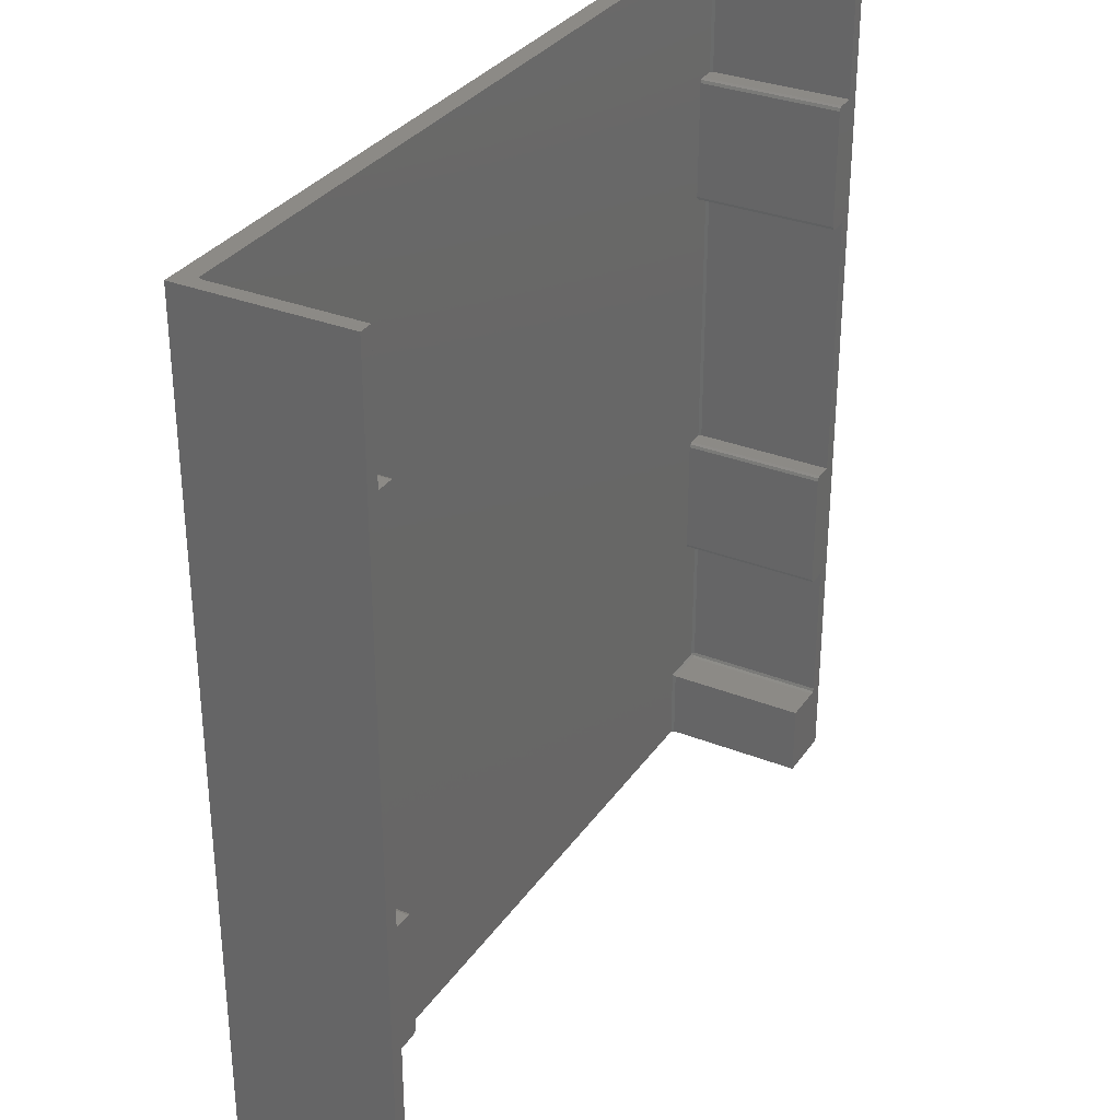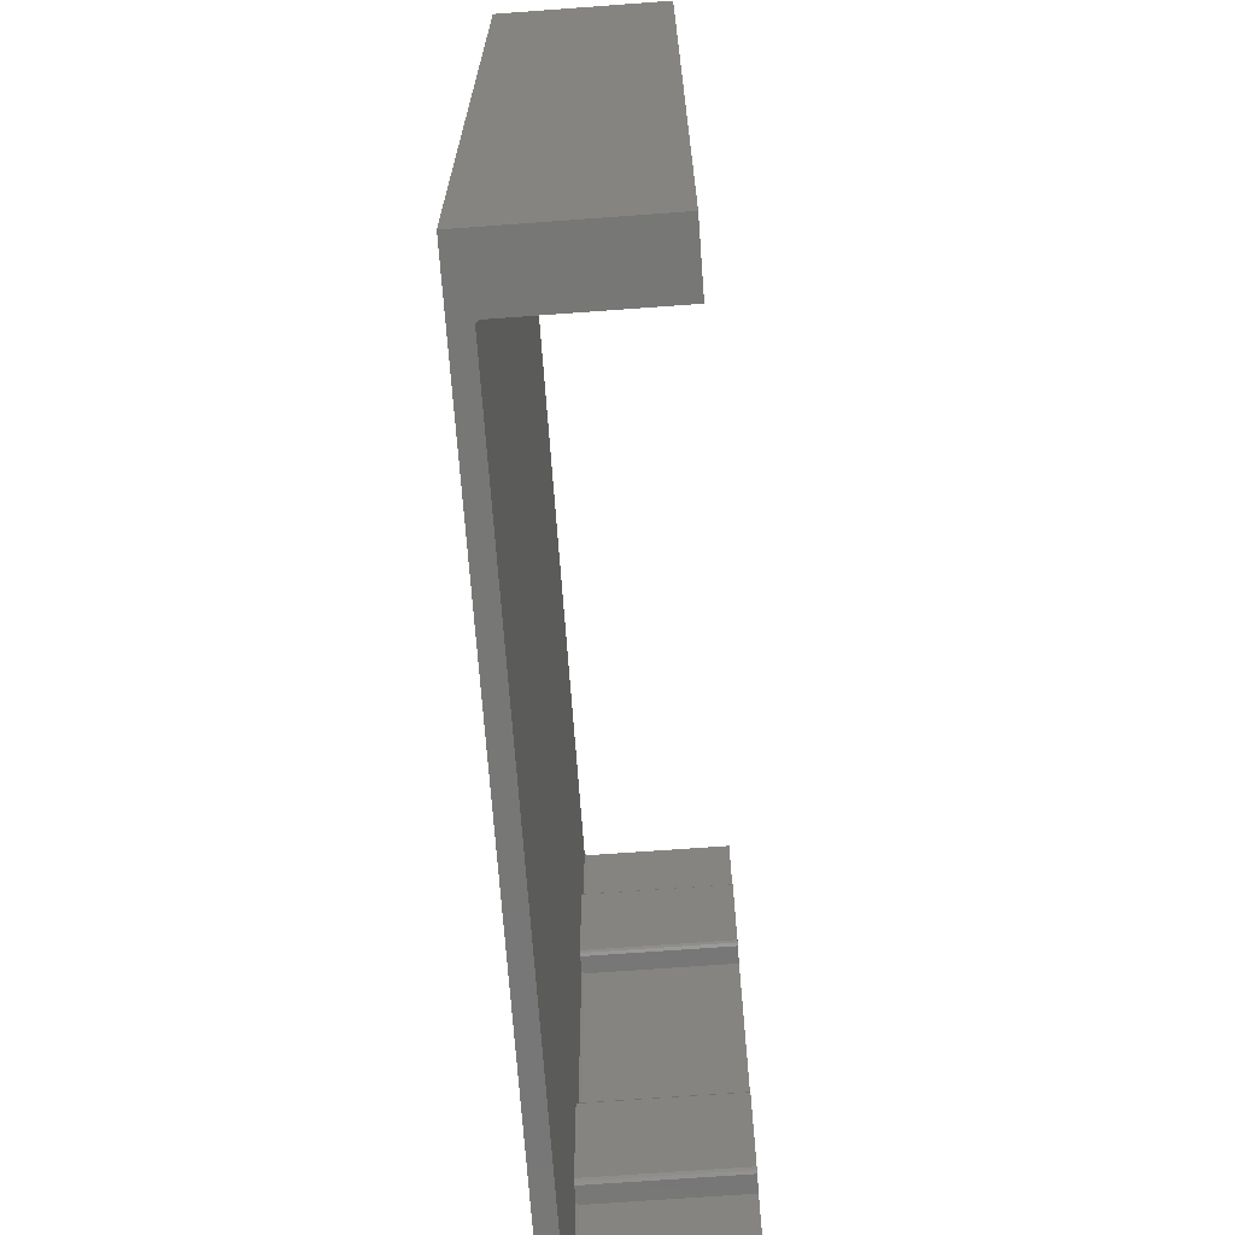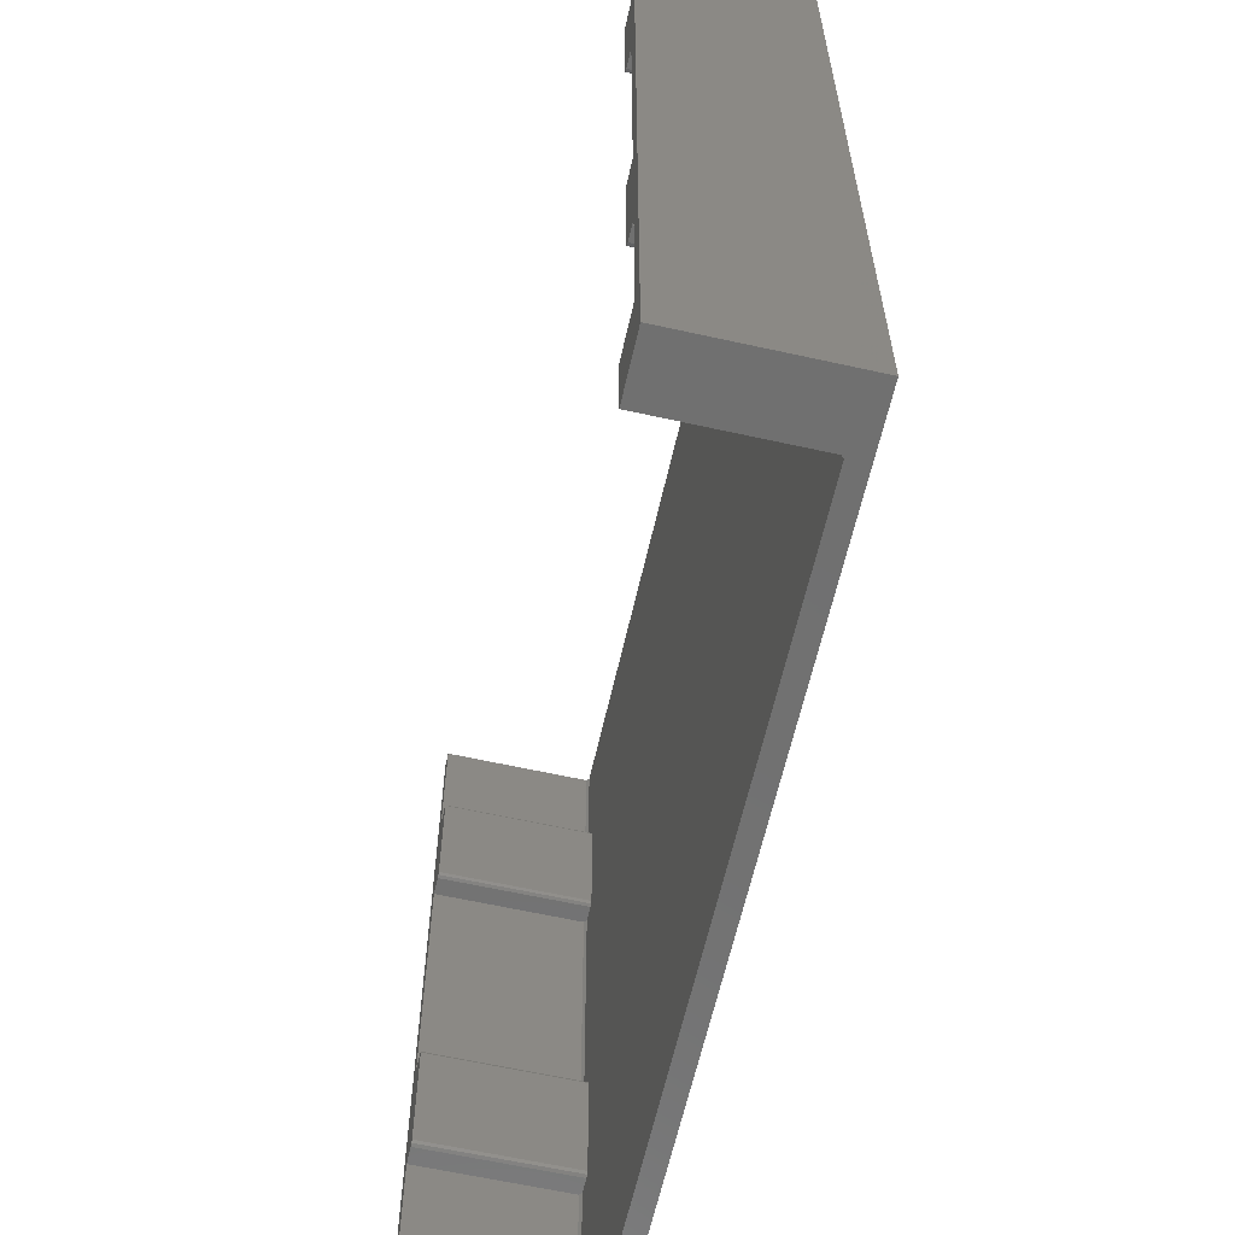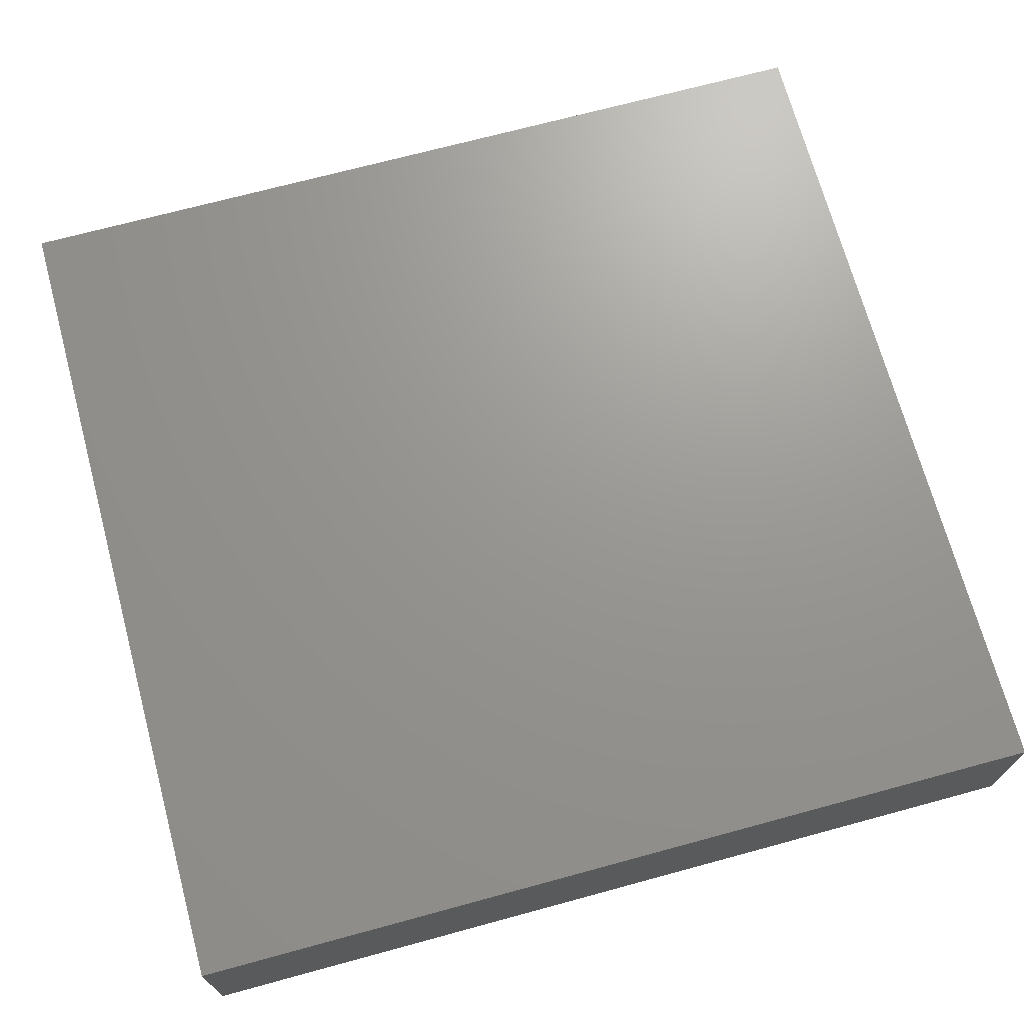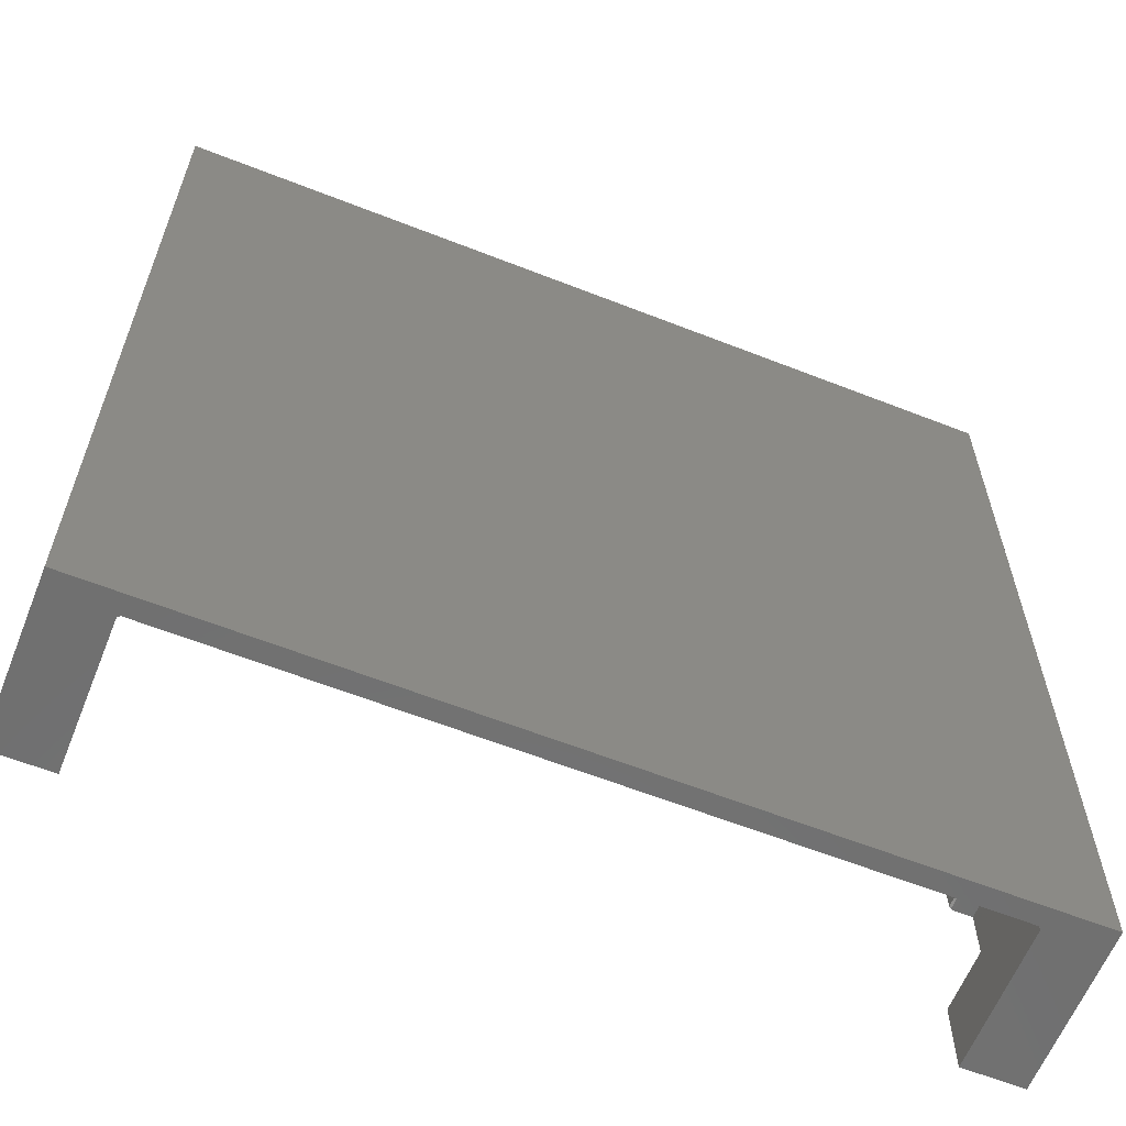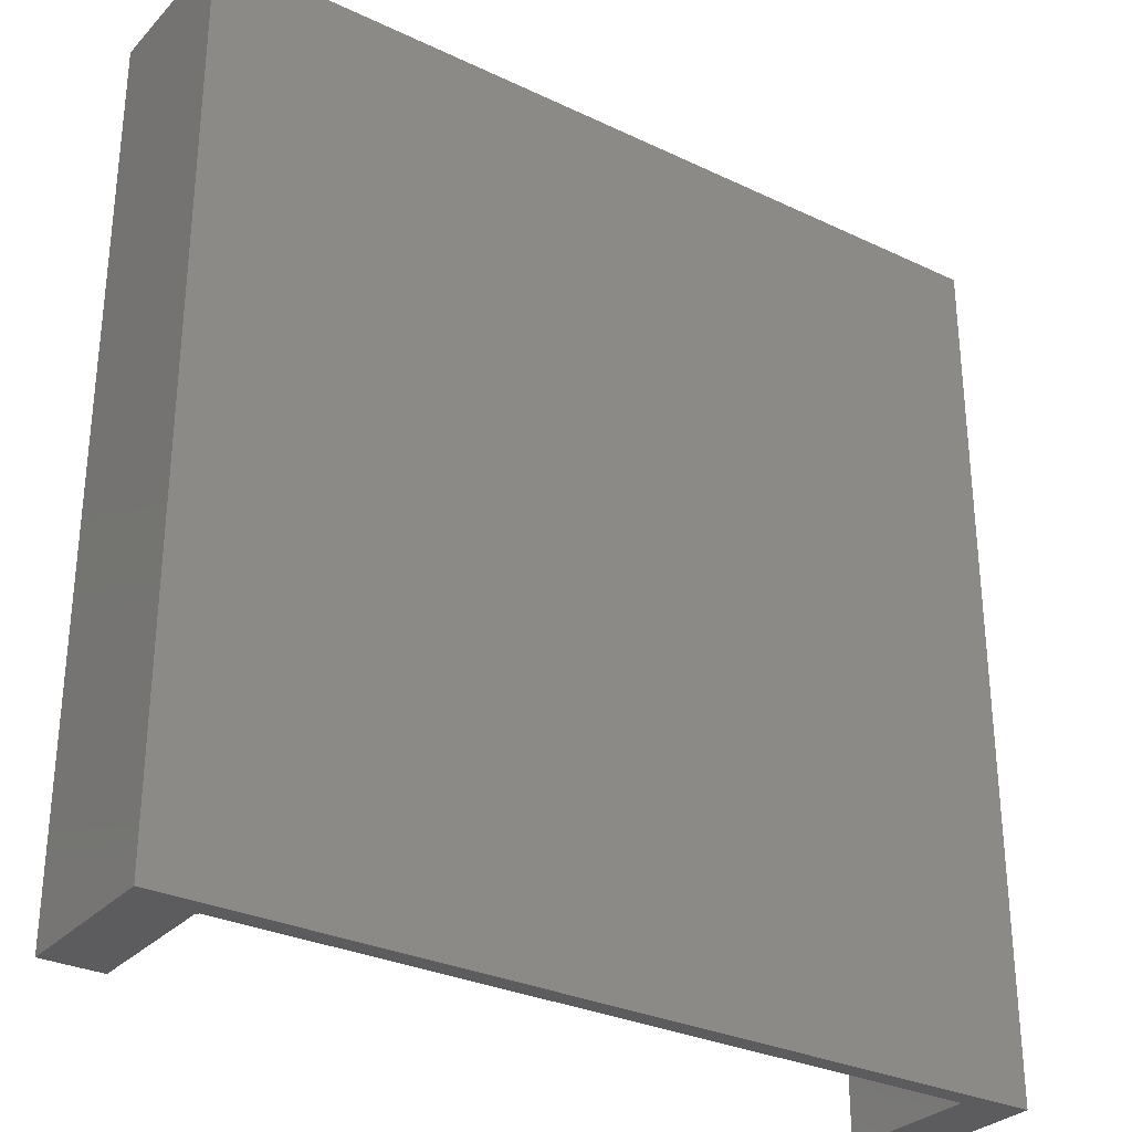
<metadata>
{"format":"stl","ext":"stl","renderer":"f3d","projection":"perspective","resolution":1024,"background":"white","views":[{"elev":32.0,"azim":119.0,"up":"+Y"},{"elev":-69.8,"azim":94.2,"up":"+Y"},{"elev":-62.4,"azim":-102.7,"up":"+Y"},{"elev":70.2,"azim":-105.2,"up":"+Z"},{"elev":-61.7,"azim":-21.8,"up":"+Y"},{"elev":-30.1,"azim":-34.6,"up":"+Y"}]}
</metadata>
<code>
# stl→obj: 116 verts, 228 faces
v 23.5 35.96 -9
v 23.17 35.83 6.962
v 23.5 35.96 6.962
v 23.17 35.83 -9
v 23.04 22.5 -9
v 23.04 35.5 6.962
v 23.04 35.5 -9
v 23.04 22.5 6.962
v 25.46 35.96 6.691
v 25.19 35.96 6.962
v 25.46 35.96 -9
v 23.17 22.17 -9
v 23.5 22.04 6.962
v 23.17 22.17 6.962
v 23.5 22.04 -9
v 25.46 22.04 6.691
v 25.19 22.04 6.962
v 25.46 22.04 -9
v -63.5 35.96 6.962
v -65.46 35.96 6.691
v -65.19 35.96 6.962
v -63.5 35.96 -9
v -65.46 35.96 -9
v -63.04 22.5 6.962
v -63.04 35.5 -9
v -63.04 35.5 6.962
v -63.04 22.5 -9
v -63.5 22.04 -9
v -63.17 22.17 6.962
v -63.5 22.04 6.962
v -63.17 22.17 -9
v -65.46 22.04 6.691
v -65.19 22.04 6.962
v -65.46 22.04 -9
v -63.17 35.83 -9
v -63.17 35.83 6.962
v 23.5 -8.038 -9
v 23.17 -8.173 6.962
v 23.5 -8.038 6.962
v 23.17 -8.173 -9
v 23.04 -21.5 -9
v 23.04 -8.5 6.962
v 23.04 -8.5 -9
v 23.04 -21.5 6.962
v 25.46 -8.038 6.691
v 25.19 -8.038 6.962
v 25.46 -8.038 -9
v 23.17 -21.83 -9
v 23.5 -21.96 6.962
v 23.17 -21.83 6.962
v 23.5 -21.96 -9
v 25.46 -21.96 6.691
v 25.19 -21.96 6.962
v 25.46 -21.96 -9
v -63.17 -21.83 6.962
v -63.04 -21.5 -9
v -63.04 -21.5 6.962
v -63.17 -21.83 -9
v -63.5 -8.038 6.962
v -65.46 -8.038 6.691
v -65.19 -8.038 6.962
v -63.5 -8.038 -9
v -65.46 -8.038 -9
v -63.04 -8.5 -9
v -63.04 -8.5 6.962
v -63.5 -21.96 -9
v -63.5 -21.96 6.962
v -65.46 -21.96 6.691
v -65.19 -21.96 6.962
v -65.46 -21.96 -9
v -63.17 -8.173 -9
v -63.17 -8.173 6.962
v 25 -38.19 6.962
v 25.33 -38.33 6.691
v 25 -38.46 6.691
v -65.19 -38 6.962
v -65.33 -38.33 6.691
v -65.46 -38 6.691
v 25.46 -38 -9
v 25.46 -38 6.691
v 25.46 50.5 6.691
v 25.46 50.5 -9
v 25.33 -38.33 -9
v 25 -38.46 -9
v 25.19 -38 6.962
v 25.14 -38.14 6.962
v -65 -38.19 6.962
v -65 -38.46 6.691
v -65.46 50.5 6.691
v -65.19 50.5 6.962
v -65.14 -38.14 6.962
v 20.46 -38.46 6.691
v 20.19 -38.19 6.962
v -60.46 -38.46 6.691
v -60.19 -38.19 6.962
v -60.46 -38.46 -9
v -65 -38.46 -9
v 20.46 -38.46 -9
v 20.19 -46.5 6.962
v -60.19 -46.5 6.962
v 25.19 50.5 6.962
v -65.46 -38 -9
v -65.33 -38.33 -9
v -65.46 50.5 -9
v 20.46 -46.5 -9
v 20.46 -46.5 6.691
v -60.46 -46.5 6.691
v -60.46 -46.5 -9
v 27 -46.5 9
v 27 50.5 -9
v 27 50.5 9
v 27 -46.5 -9
v -67 50.5 9
v -67 -46.5 9
v -67 -46.5 -9
v -67 50.5 -9
f 1 2 3
f 2 1 4
f 5 6 7
f 6 5 8
f 7 2 4
f 2 7 6
f 9 3 10
f 1 9 11
f 9 1 3
f 12 13 14
f 13 12 15
f 12 8 5
f 8 12 14
f 13 16 17
f 15 16 13
f 16 15 18
f 19 20 21
f 22 20 19
f 20 22 23
f 24 25 26
f 25 24 27
f 28 29 30
f 29 28 31
f 32 30 33
f 28 32 34
f 32 28 30
f 29 27 24
f 27 29 31
f 26 35 36
f 35 26 25
f 35 19 36
f 19 35 22
f 37 38 39
f 38 37 40
f 41 42 43
f 42 41 44
f 43 38 40
f 38 43 42
f 45 39 46
f 37 45 47
f 45 37 39
f 48 49 50
f 49 48 51
f 48 44 41
f 44 48 50
f 49 52 53
f 51 52 49
f 52 51 54
f 55 56 57
f 56 55 58
f 59 60 61
f 62 60 59
f 60 62 63
f 57 64 65
f 64 57 56
f 66 55 67
f 55 66 58
f 68 67 69
f 66 68 70
f 68 66 67
f 65 71 72
f 71 65 64
f 71 59 72
f 59 71 62
f 73 74 75
f 76 77 78
f 79 52 54
f 52 79 80
f 11 81 82
f 81 11 9
f 47 16 18
f 16 47 45
f 83 75 74
f 75 83 84
f 85 74 86
f 87 88 77
f 76 68 69
f 68 76 78
f 21 89 90
f 89 21 20
f 61 32 33
f 32 61 60
f 76 91 77
f 92 73 75
f 73 92 93
f 94 87 95
f 87 94 88
f 96 88 94
f 88 96 97
f 84 92 75
f 92 84 98
f 91 87 77
f 86 74 73
f 99 100 93
f 73 85 86
f 85 73 93
f 85 49 53
f 85 93 49
f 49 93 50
f 65 42 44
f 42 65 8
f 57 44 93
f 50 93 44
f 39 17 46
f 39 13 17
f 38 13 39
f 38 14 13
f 42 14 38
f 14 42 8
f 3 101 10
f 2 101 3
f 6 101 2
f 95 93 100
f 57 93 95
f 44 57 65
f 24 8 65
f 8 24 6
f 26 6 24
f 6 26 101
f 90 26 36
f 90 36 19
f 90 19 21
f 26 90 101
f 72 24 65
f 72 29 24
f 59 29 72
f 59 30 29
f 61 30 59
f 30 61 33
f 95 55 57
f 95 67 55
f 76 95 87
f 76 87 91
f 95 76 67
f 67 76 69
f 80 74 85
f 77 102 78
f 102 77 103
f 80 53 52
f 53 80 85
f 9 101 81
f 101 9 10
f 45 17 16
f 17 45 46
f 78 70 68
f 70 78 102
f 20 104 89
f 104 20 23
f 60 34 32
f 34 60 63
f 83 80 79
f 80 83 74
f 97 77 88
f 77 97 103
f 105 92 98
f 92 105 106
f 100 94 95
f 94 100 107
f 107 96 94
f 96 107 108
f 99 92 106
f 92 99 93
f 109 110 111
f 110 109 112
f 113 109 111
f 109 113 114
f 5 18 15
f 18 5 11
f 5 15 12
f 7 11 5
f 11 7 1
f 1 7 4
f 41 54 51
f 54 41 47
f 41 51 48
f 43 47 41
f 47 43 37
f 37 43 40
f 54 112 79
f 112 83 79
f 112 84 83
f 105 84 112
f 84 105 98
f 47 112 54
f 112 47 110
f 18 110 47
f 11 110 18
f 110 11 82
f 108 97 96
f 115 97 108
f 115 70 102
f 70 115 63
f 116 63 115
f 63 116 34
f 97 115 103
f 115 102 103
f 34 116 23
f 23 116 104
f 66 56 58
f 56 70 64
f 56 66 70
f 63 64 70
f 62 64 63
f 64 62 71
f 28 27 31
f 27 34 25
f 27 28 34
f 23 25 34
f 22 25 23
f 25 22 35
f 115 113 116
f 113 115 114
f 111 101 113
f 111 81 101
f 110 81 111
f 81 110 82
f 90 113 101
f 89 113 90
f 116 89 104
f 89 116 113
f 114 100 109
f 114 107 100
f 115 107 114
f 107 115 108
f 99 109 100
f 106 109 99
f 112 106 105
f 106 112 109

</code>
